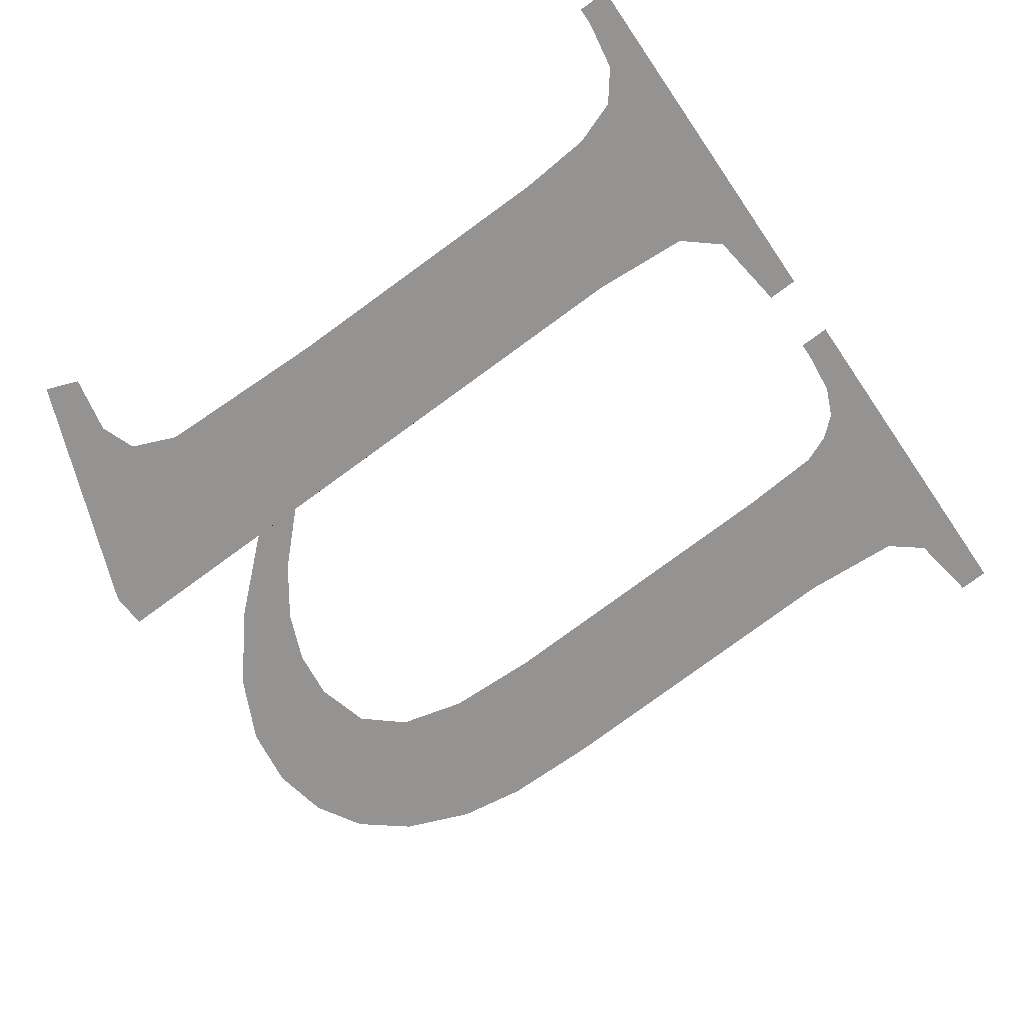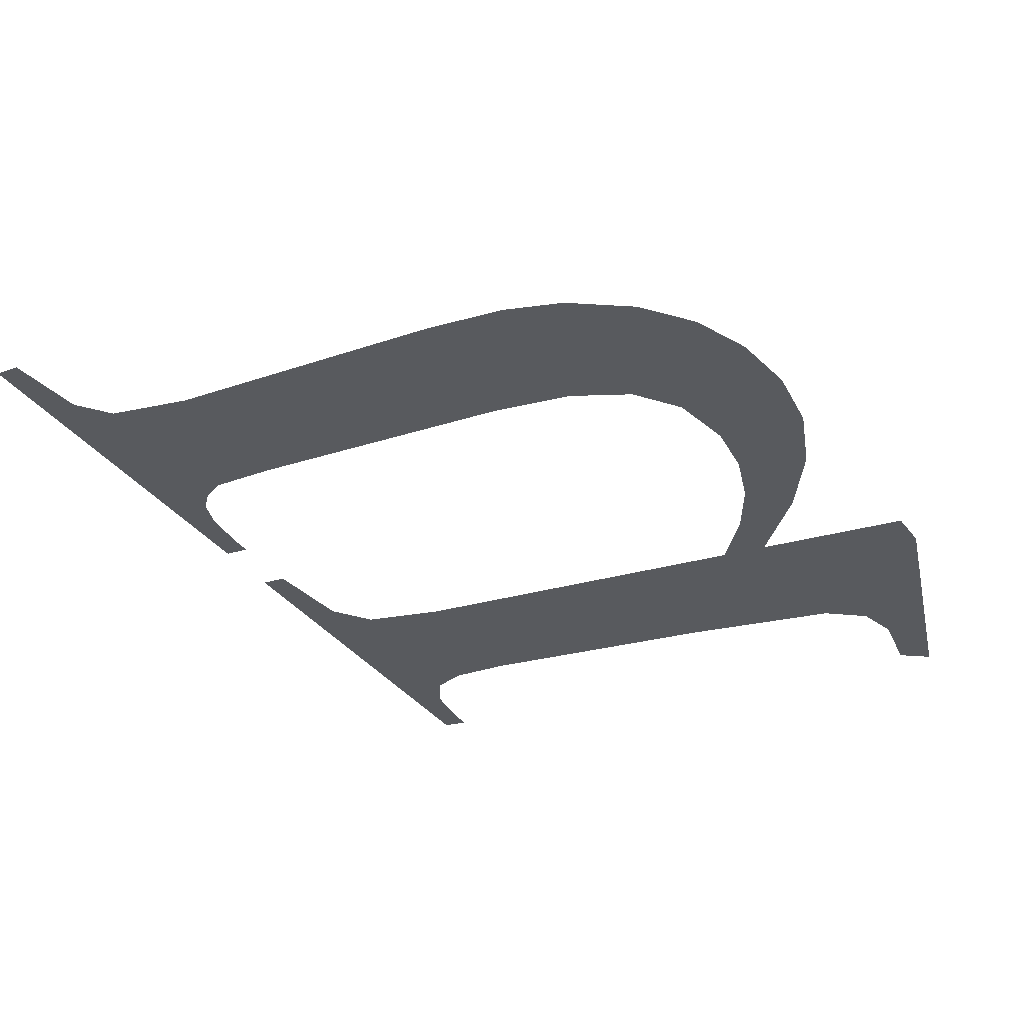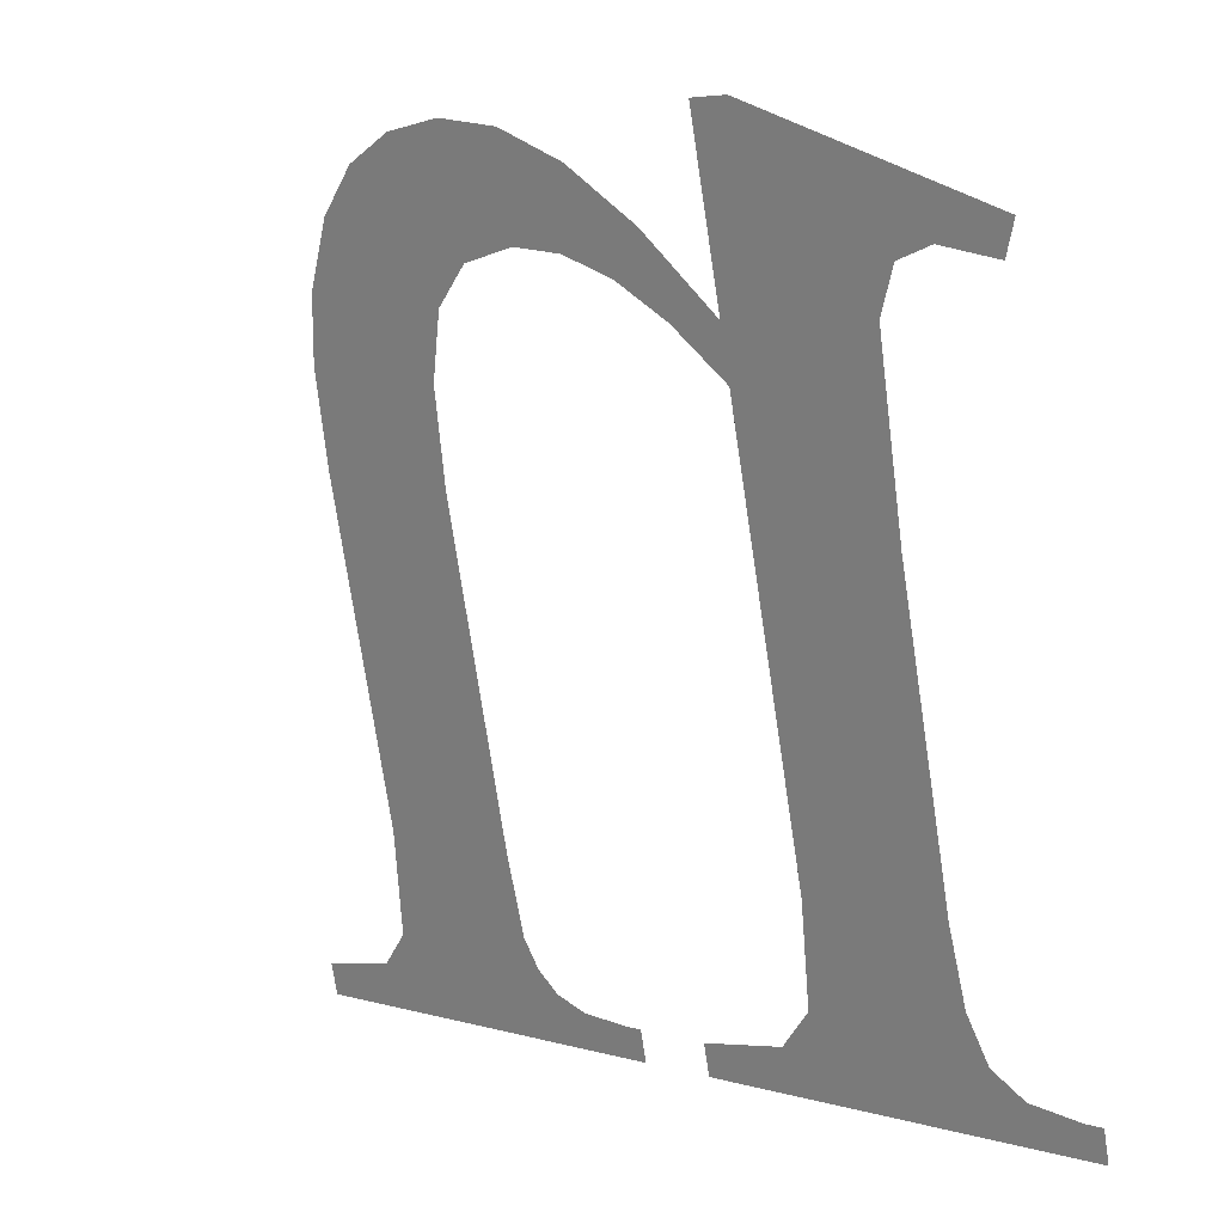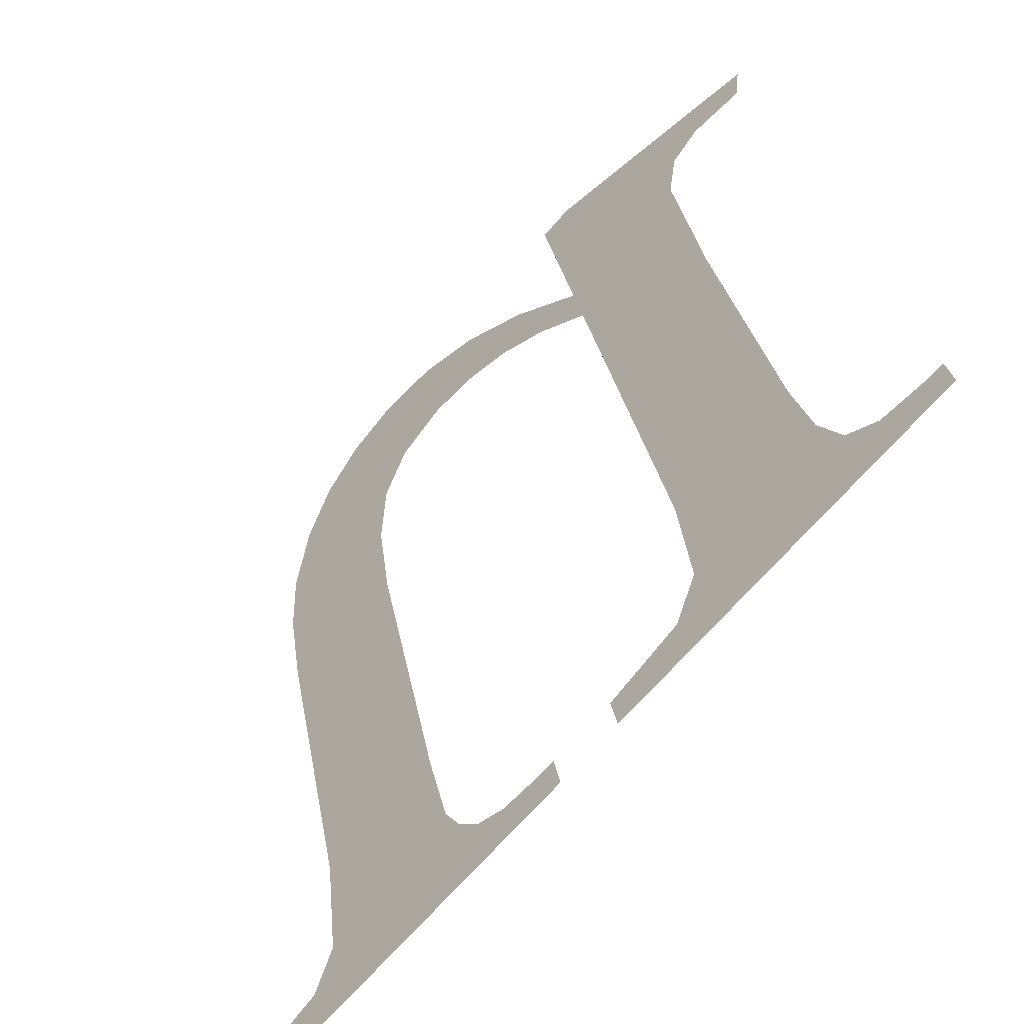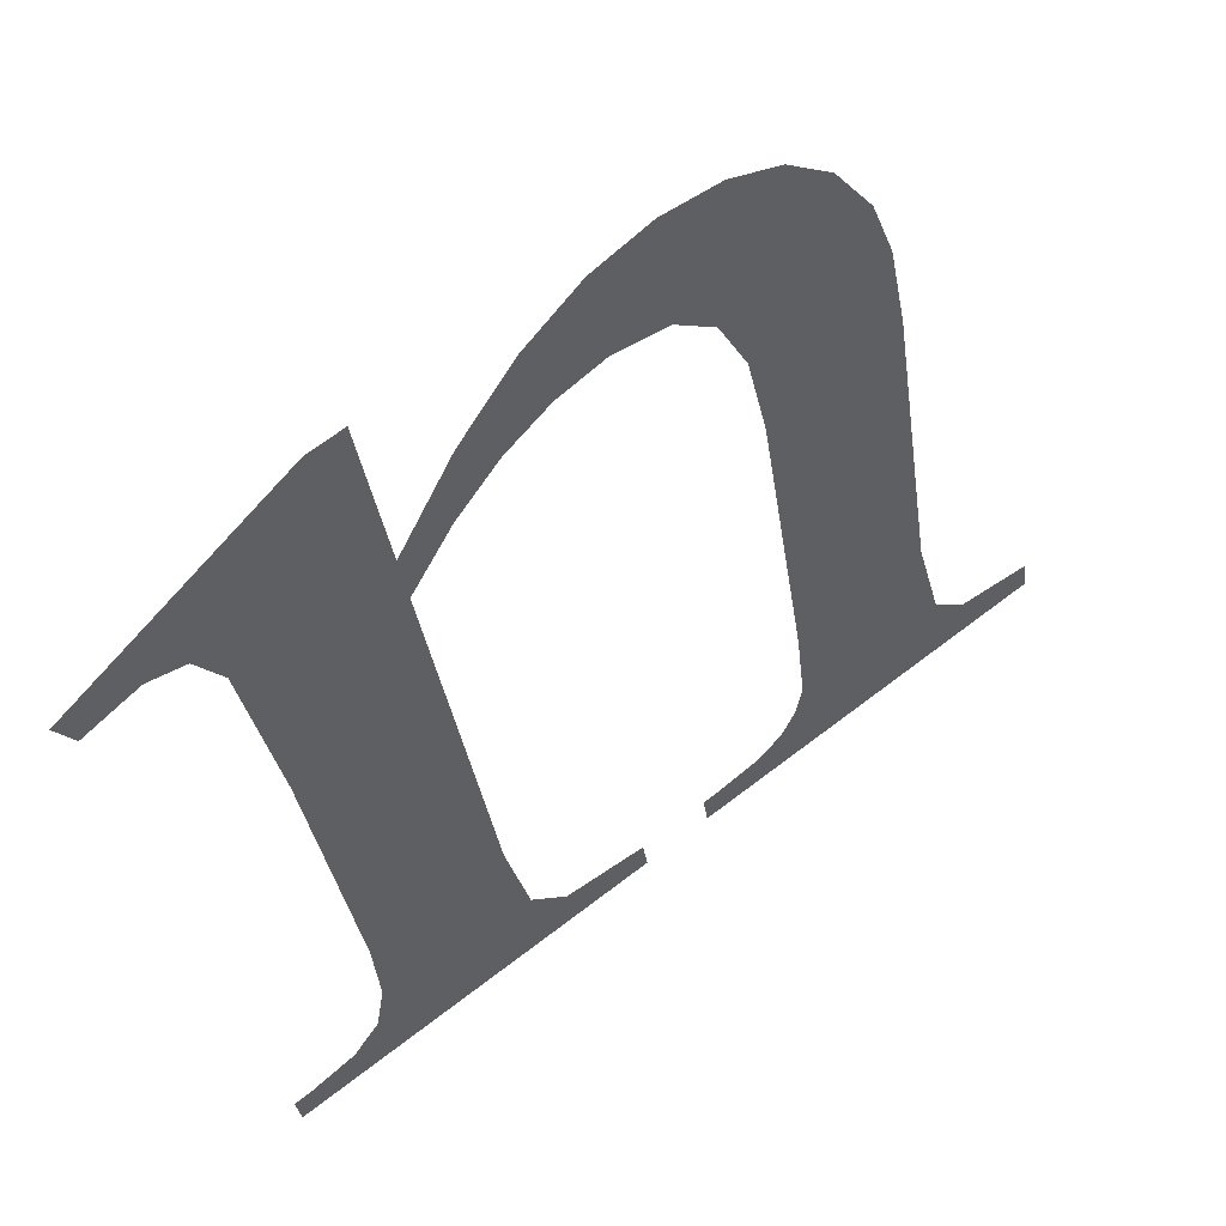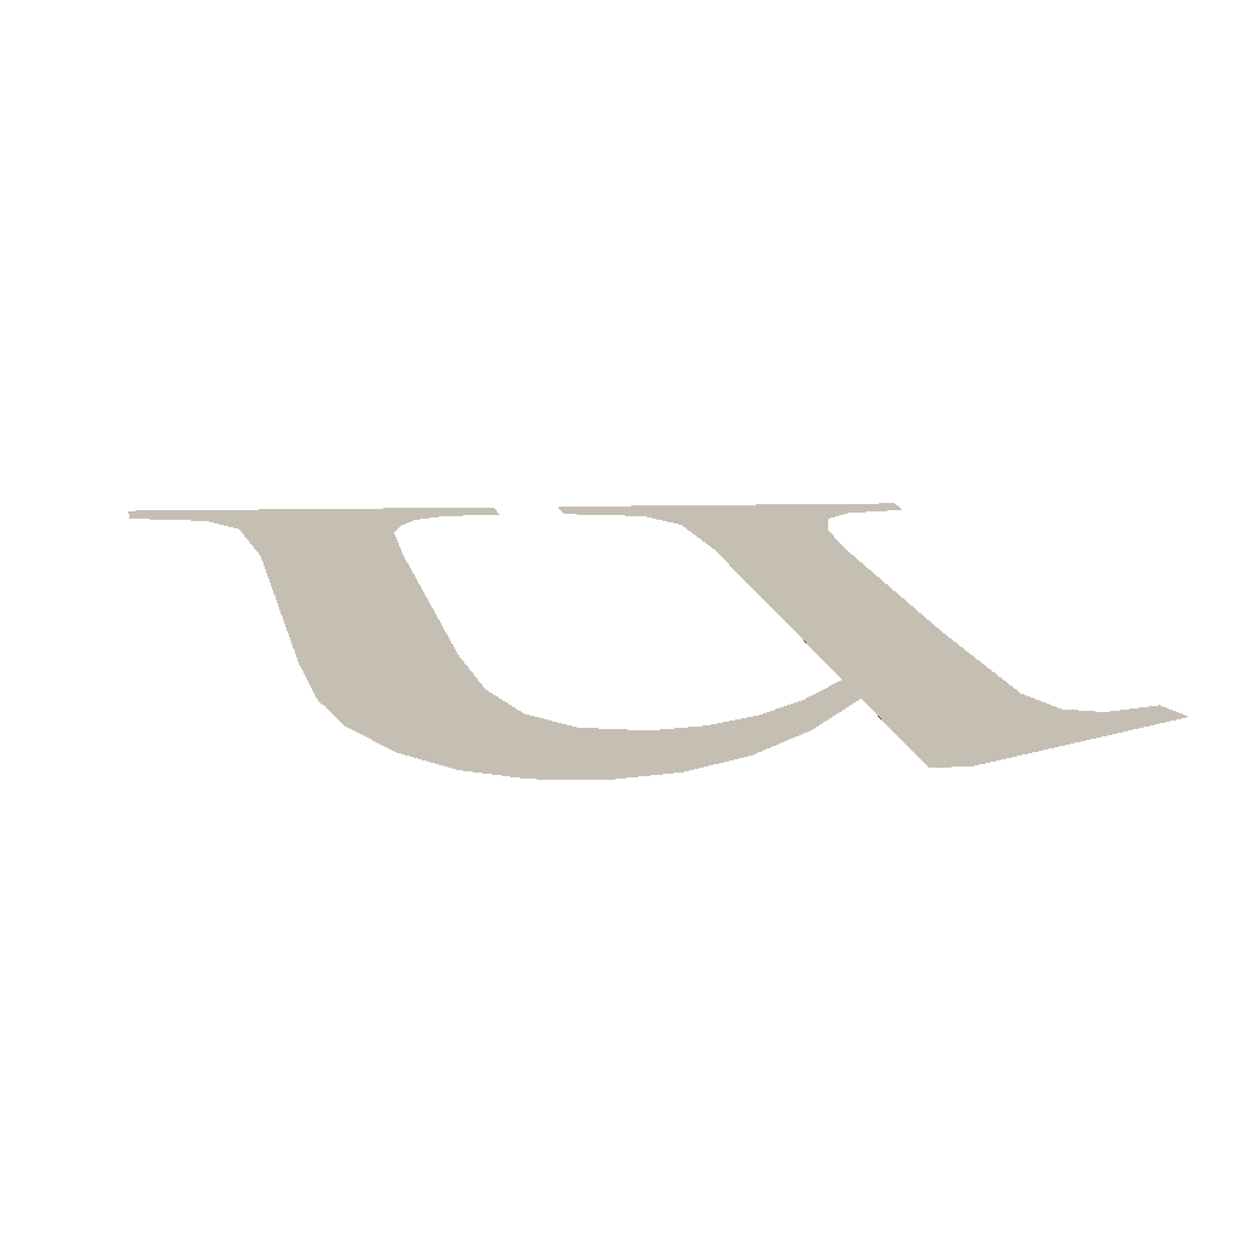
<metadata>
{"format":"obj","ext":"obj","renderer":"f3d","projection":"perspective","resolution":1024,"background":"white","views":[{"elev":-59.4,"azim":-56.2,"up":"+Z"},{"elev":-39.6,"azim":124.4,"up":"+Z"},{"elev":5.2,"azim":-137.9,"up":"+Y"},{"elev":-69.6,"azim":-131.2,"up":"+Y"},{"elev":67.9,"azim":-37.5,"up":"+Y"},{"elev":4.9,"azim":166.1,"up":"+Z"}]}
</metadata>
<code>
o mesh326/mesh326-geometry#mesh326-geometry
v -0.689 0.04133 0.1721
v -0.6908 0.04031 0.1724
v -0.6909 0.04056 0.1723
v -0.6903 0.04042 0.1723
v -0.6901 0.04033 0.1724
v -0.6899 0.03999 0.1724
v -0.6898 0.03861 0.1727
v -0.6898 0.03628 0.1733
v -0.6887 0.03628 0.1733
v -0.6886 0.03549 0.1734
v -0.6887 0.04133 0.1721
v -0.6883 0.0352 0.1735
v -0.6887 0.04 0.1724
v -0.6899 0.0357 0.1734
v -0.6887 0.03959 0.1725
v -0.6876 0.03486 0.1736
v -0.6881 0.04058 0.1723
v -0.69 0.03535 0.1735
v -0.6876 0.0351 0.1735
v -0.6883 0.03998 0.1724
v -0.6903 0.03517 0.1735
v -0.6878 0.04026 0.1724
v -0.6907 0.0351 0.1735
v -0.6876 0.041 0.1722
v -0.6908 0.03486 0.1736
v -0.6874 0.04043 0.1723
v -0.6908 0.0351 0.1735
v -0.687 0.04125 0.1721
v -0.687 0.04049 0.1723
v -0.6865 0.04133 0.1721
v -0.6865 0.04039 0.1723
v -0.6862 0.0401 0.1724
v -0.686 0.04127 0.1721
v -0.6861 0.03959 0.1725
v -0.686 0.03885 0.1727
v -0.6856 0.04107 0.1722
v -0.686 0.03628 0.1733
v -0.6847 0.03547 0.1735
v -0.6845 0.0352 0.1735
v -0.6848 0.03628 0.1733
v -0.686 0.03563 0.1734
v -0.6853 0.04073 0.1723
v -0.6839 0.03486 0.1736
v -0.685 0.04022 0.1724
v -0.6861 0.0354 0.1735
v -0.6839 0.0351 0.1735
v -0.6849 0.0397 0.1725
v -0.6863 0.03524 0.1735
v -0.6848 0.03896 0.1727
v -0.6865 0.03514 0.1735
v -0.6869 0.0351 0.1735
v -0.6871 0.03486 0.1736
v -0.6871 0.0351 0.1735
f 1 2 3
f 2 1 4
f 3 2 1
f 4 1 2
f 4 1 5
f 5 1 4
f 5 1 6
f 6 1 5
f 6 1 7
f 7 1 6
f 7 1 8
f 8 1 7
f 9 8 1
f 1 8 9
f 10 8 9
f 9 8 10
f 9 1 11
f 11 1 9
f 12 8 10
f 10 8 12
f 9 11 13
f 13 11 9
f 12 14 8
f 8 14 12
f 9 13 15
f 15 13 9
f 16 14 12
f 12 14 16
f 17 15 13
f 13 15 17
f 16 18 14
f 14 18 16
f 16 12 19
f 19 12 16
f 15 17 20
f 20 17 15
f 16 21 18
f 18 21 16
f 20 17 22
f 22 17 20
f 16 23 21
f 21 23 16
f 22 17 24
f 24 17 22
f 25 23 16
f 16 23 25
f 22 24 26
f 26 24 22
f 23 25 27
f 27 25 23
f 26 24 28
f 28 24 26
f 26 28 29
f 29 28 26
f 29 28 30
f 30 28 29
f 29 30 31
f 31 30 29
f 31 30 32
f 32 30 31
f 32 30 33
f 33 30 32
f 32 33 34
f 34 33 32
f 34 33 35
f 35 33 34
f 35 33 36
f 36 33 35
f 35 36 37
f 37 36 35
f 38 37 36
f 36 37 38
f 39 37 38
f 38 37 39
f 38 36 40
f 40 36 38
f 39 41 37
f 37 41 39
f 40 36 42
f 42 36 40
f 43 41 39
f 39 41 43
f 40 42 44
f 44 42 40
f 43 45 41
f 41 45 43
f 43 39 46
f 46 39 43
f 40 44 47
f 47 44 40
f 43 48 45
f 45 48 43
f 40 47 49
f 49 47 40
f 43 50 48
f 48 50 43
f 43 51 50
f 50 51 43
f 52 51 43
f 43 51 52
f 51 52 53
f 53 52 51

</code>
